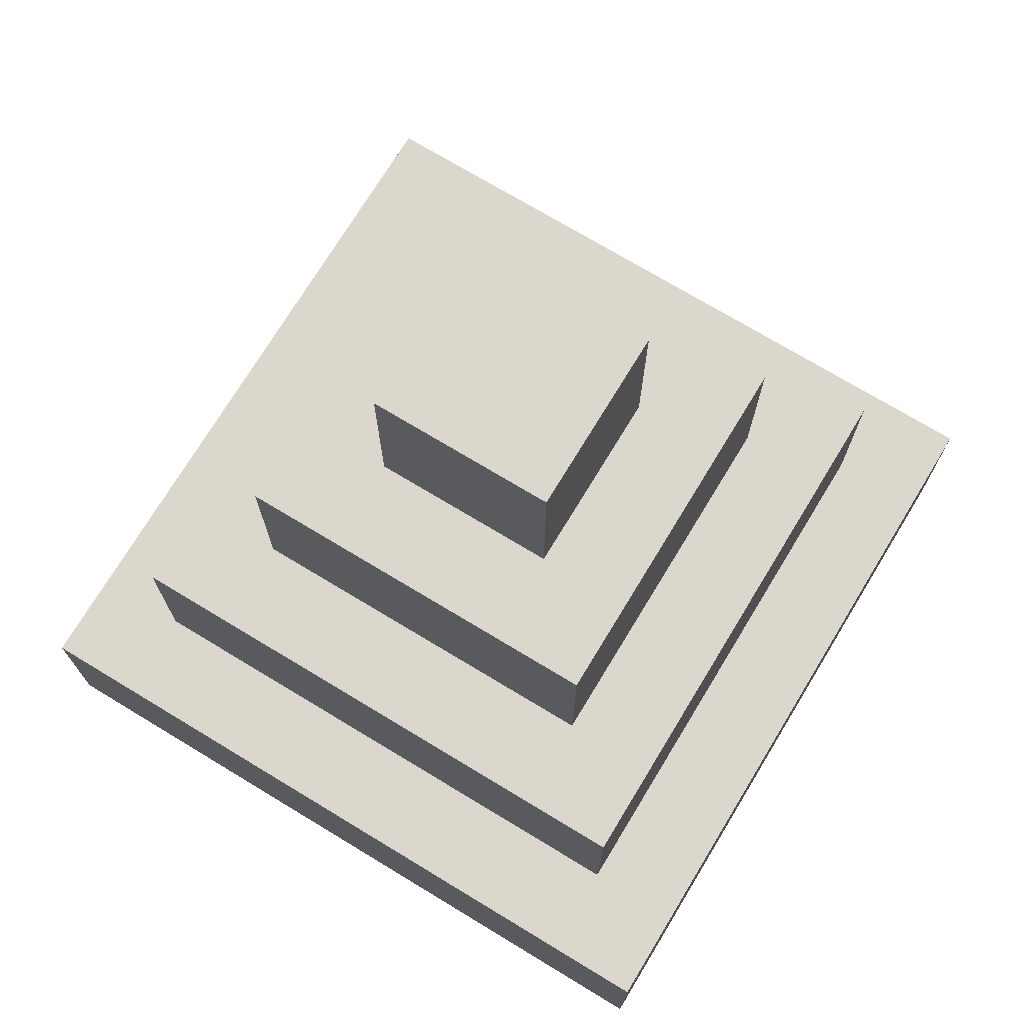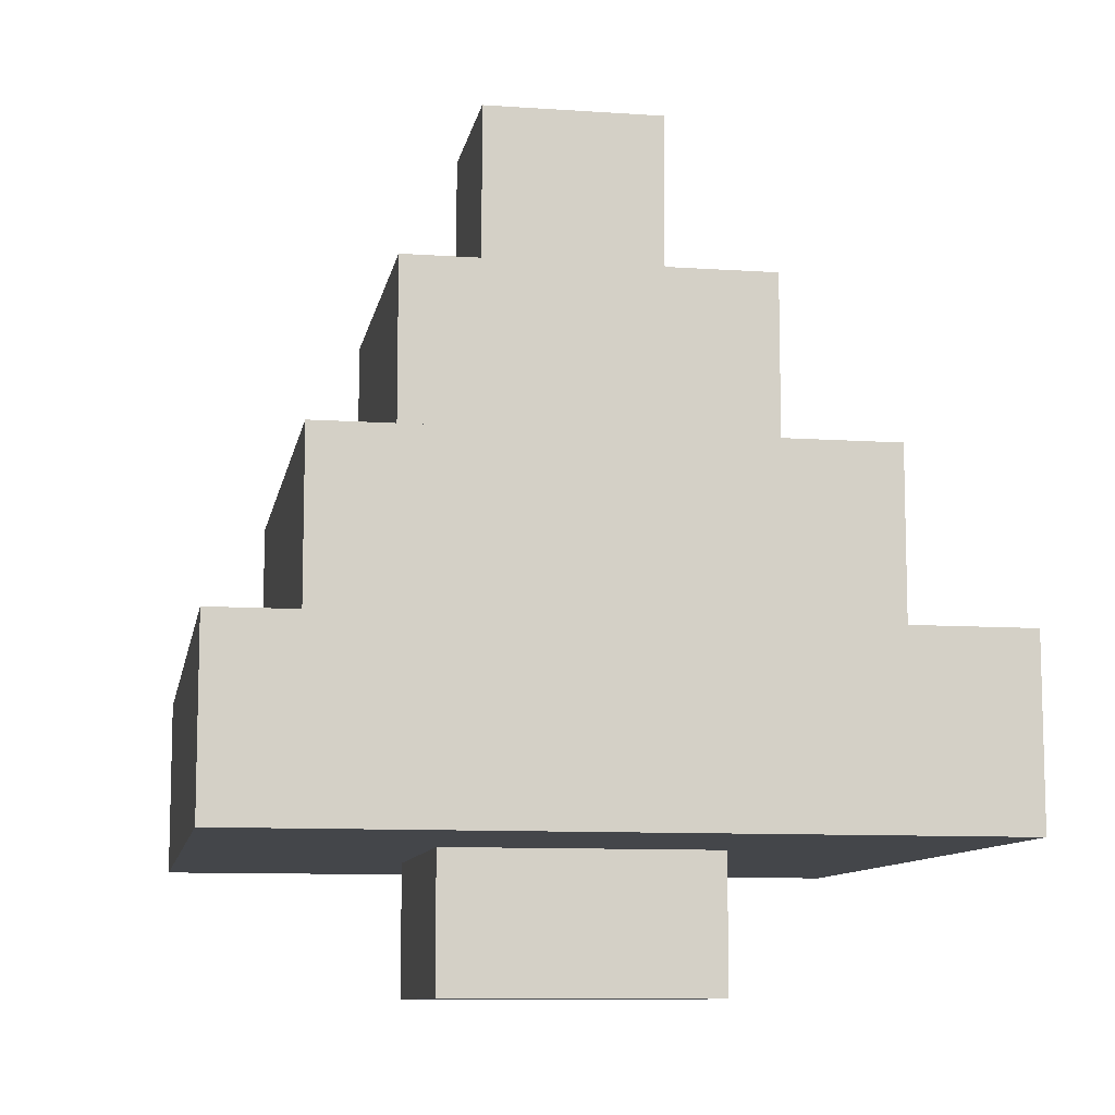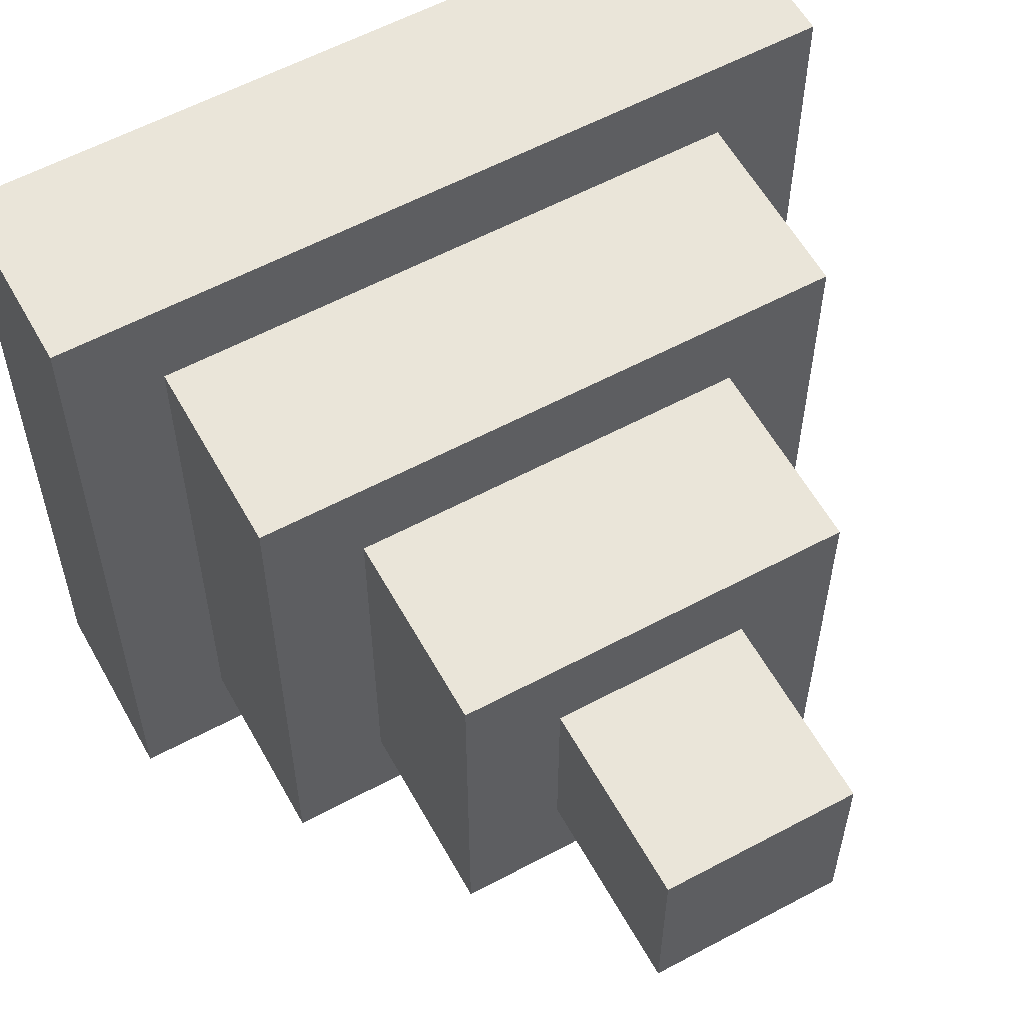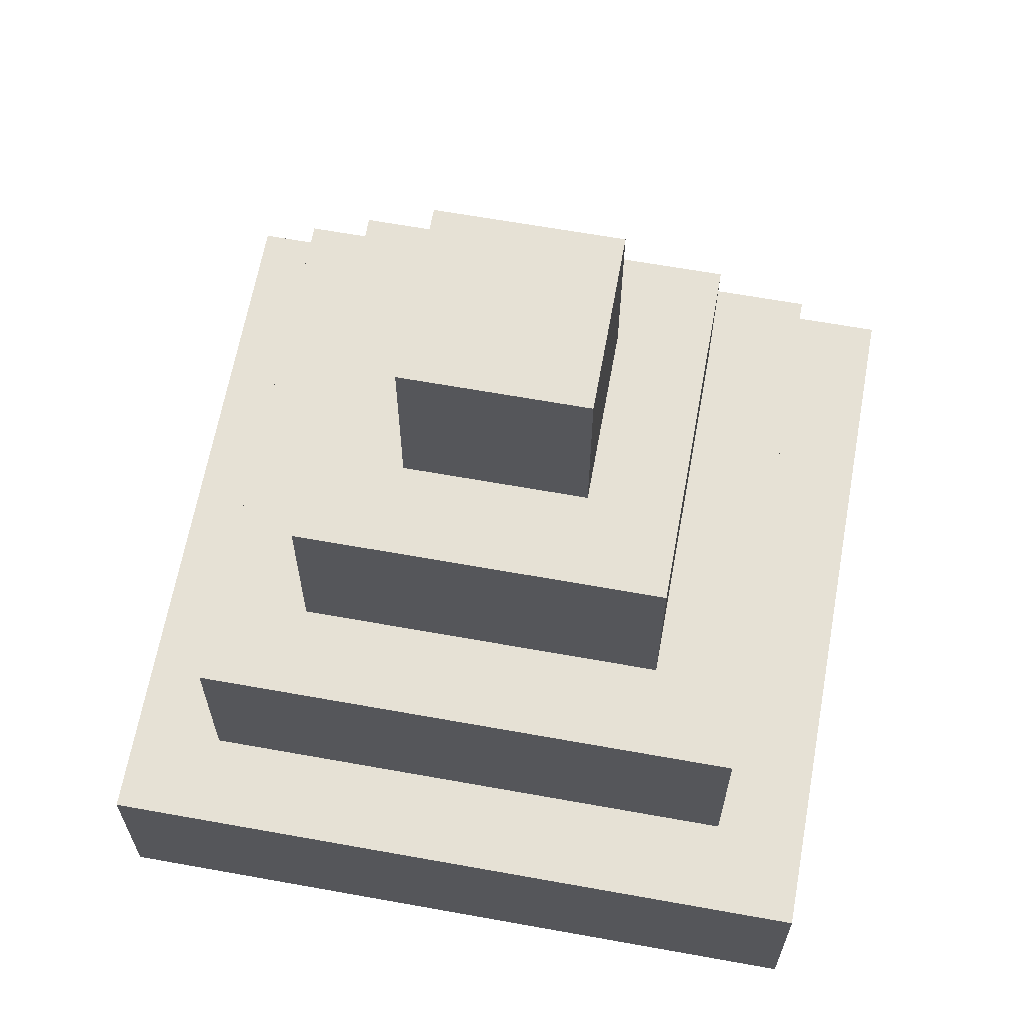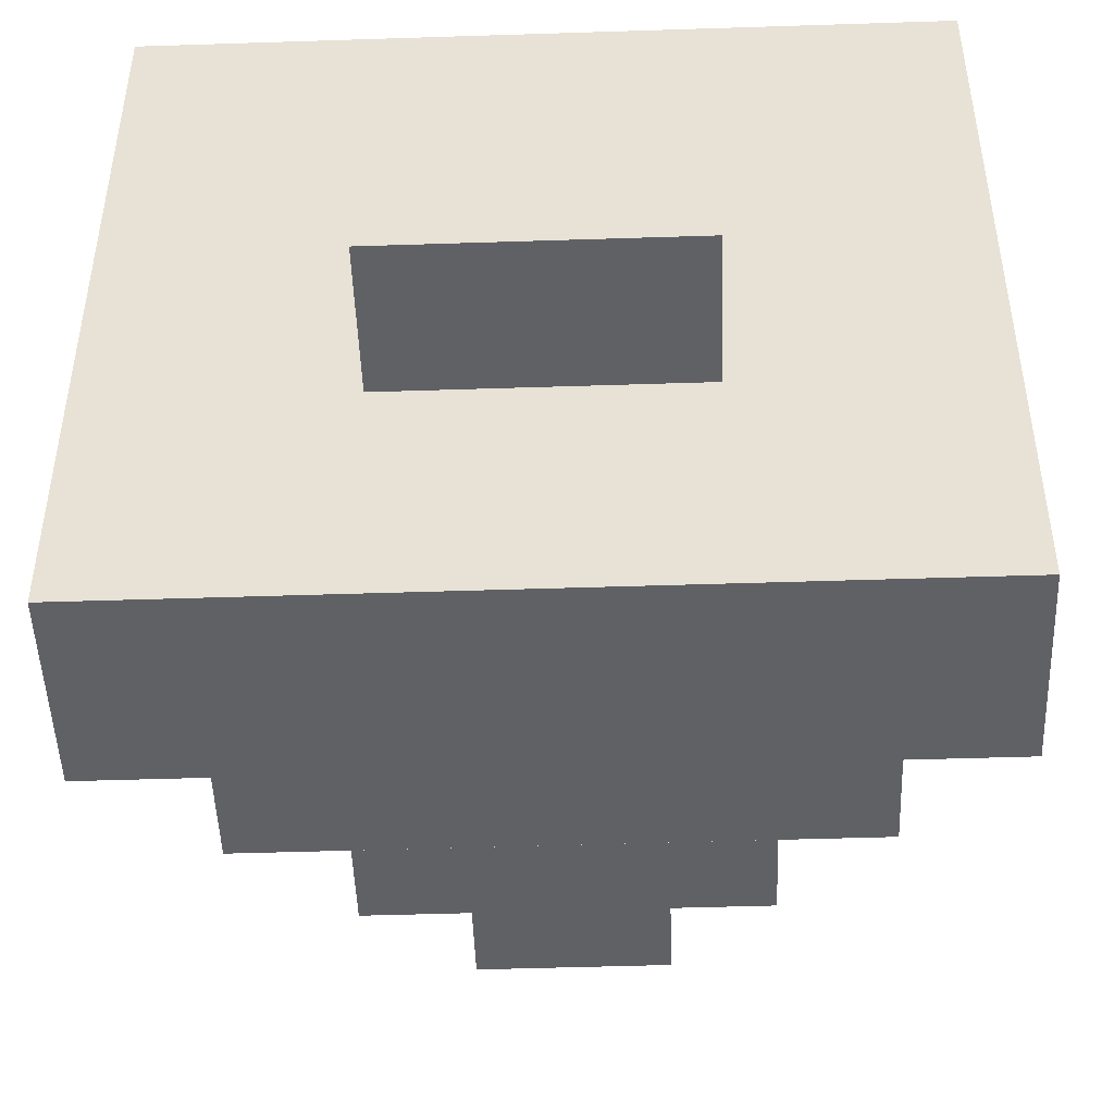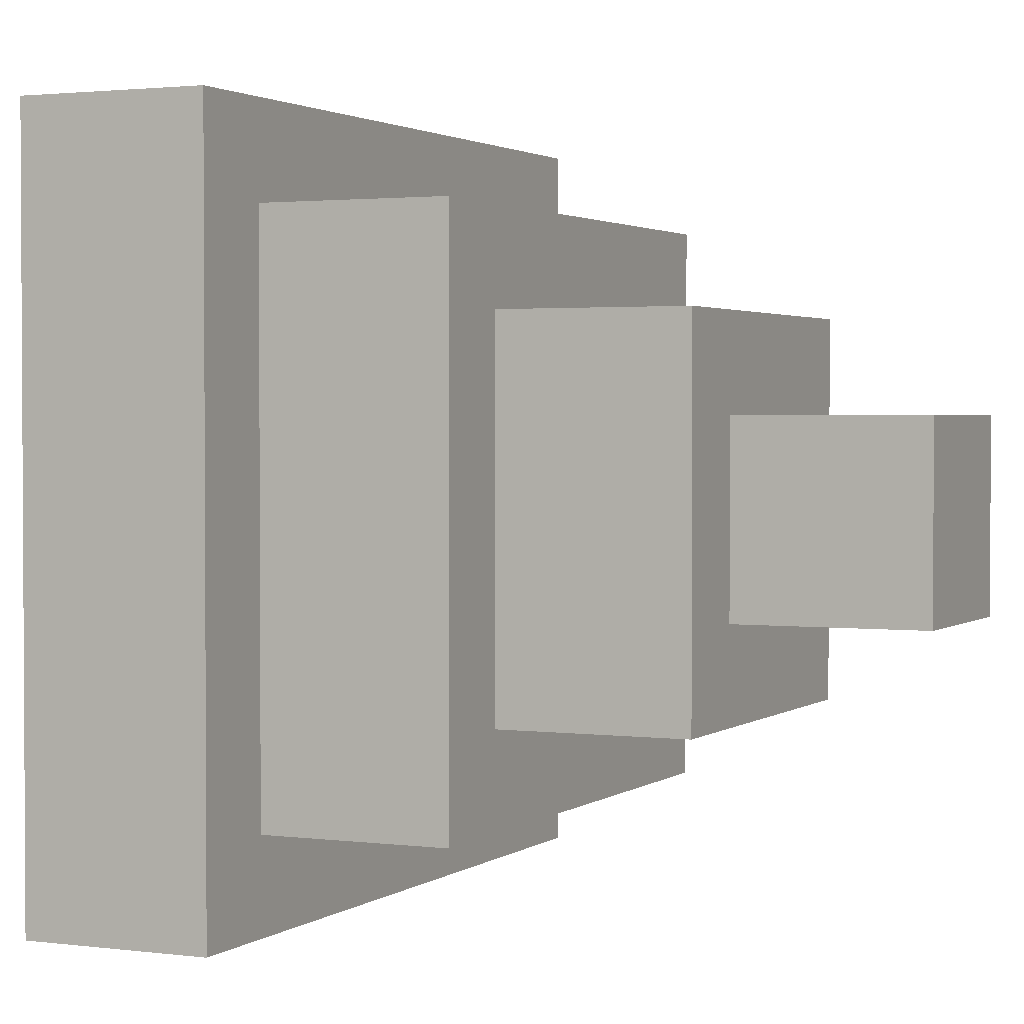
<metadata>
{"format":"obj","ext":"obj","renderer":"f3d","projection":"perspective","resolution":1024,"background":"white","views":[{"elev":72.8,"azim":-148.8,"up":"+Y"},{"elev":-9.8,"azim":80.0,"up":"+Y"},{"elev":58.6,"azim":151.1,"up":"+Z"},{"elev":64.2,"azim":10.3,"up":"+Y"},{"elev":-48.2,"azim":2.1,"up":"+Z"},{"elev":2.0,"azim":114.8,"up":"+Z"}]}
</metadata>
<code>
o
v -0.8 -0.7 0.8
v -0.8 -0.7 -0.8
v -0.8 -0.5 0.8
v -0.8 -0.5 -0.8
v -0.8 -0.3 0.8
v -0.8 -0.3 -0.8
v -0.6 -0.3 0.6
v -0.6 -0.3 -0.6
v -0.6 -0.1 0.6
v -0.6 -0.1 -0.6
v -0.6 0.1 0.6
v -0.6 0.1 -0.6
v -0.4 0.1 0.4
v -0.4 0.1 -0.4
v -0.4 0.3 0.4
v -0.4 0.3 -0.4
v -0.4 0.5 0.4
v -0.4 0.5 -0.4
v -0.3 -1 0.3
v -0.3 -1 -0.3
v -0.3 -0.8 0.3
v -0.3 -0.8 -0.3
v -0.3 -0.7 0.3
v -0.3 -0.7 -0.3
v -0.2 0.5 0.2
v -0.2 0.5 -0.2
v -0.2 0.7 0.2
v -0.2 0.7 -0.2
v -0.2 0.9 0.2
v -0.2 0.9 -0.2
v 0.2 0.5 0.2
v 0.2 0.5 -0.2
v 0.2 0.7 0.2
v 0.2 0.7 -0.2
v 0.2 0.9 0.2
v 0.2 0.9 -0.2
v 0.3 -1 0.3
v 0.3 -1 -0.3
v 0.3 -0.8 0.3
v 0.3 -0.8 -0.3
v 0.3 -0.7 0.3
v 0.3 -0.7 -0.3
v 0.4 0.1 0.4
v 0.4 0.1 -0.4
v 0.4 0.3 0.4
v 0.4 0.3 -0.4
v 0.4 0.5 0.4
v 0.4 0.5 -0.4
v 0.6 -0.3 0.6
v 0.6 -0.3 -0.6
v 0.6 -0.1 0.6
v 0.6 -0.1 -0.6
v 0.6 0.1 0.6
v 0.6 0.1 -0.6
v 0.8 -0.7 0.8
v 0.8 -0.7 -0.8
v 0.8 -0.5 0.8
v 0.8 -0.5 -0.8
v 0.8 -0.3 0.8
v 0.8 -0.3 -0.8
v -0.8 -0.7 0.8
v -0.8 -0.5 0.8
v -0.8 -0.3 0.8
v 0.8 -0.7 0.8
v 0.8 -0.5 0.8
v 0.8 -0.3 0.8
v -0.6 -0.3 0.6
v -0.6 -0.1 0.6
v -0.6 0.1 0.6
v 0.6 -0.3 0.6
v 0.6 -0.1 0.6
v 0.6 0.1 0.6
v -0.4 0.1 0.4
v -0.4 0.3 0.4
v -0.4 0.5 0.4
v 0.4 0.1 0.4
v 0.4 0.3 0.4
v 0.4 0.5 0.4
v -0.3 -1 0.3
v -0.3 -0.8 0.3
v -0.3 -0.7 0.3
v 0.3 -1 0.3
v 0.3 -0.8 0.3
v 0.3 -0.7 0.3
v -0.2 0.5 0.2
v -0.2 0.7 0.2
v -0.2 0.9 0.2
v 0.2 0.5 0.2
v 0.2 0.7 0.2
v 0.2 0.9 0.2
v -0.2 0.5 -0.2
v -0.2 0.7 -0.2
v -0.2 0.9 -0.2
v 0.2 0.5 -0.2
v 0.2 0.7 -0.2
v 0.2 0.9 -0.2
v -0.3 -1 -0.3
v -0.3 -0.8 -0.3
v -0.3 -0.7 -0.3
v 0.3 -1 -0.3
v 0.3 -0.8 -0.3
v 0.3 -0.7 -0.3
v -0.4 0.1 -0.4
v -0.4 0.3 -0.4
v -0.4 0.5 -0.4
v 0.4 0.1 -0.4
v 0.4 0.3 -0.4
v 0.4 0.5 -0.4
v -0.6 -0.3 -0.6
v -0.6 -0.1 -0.6
v -0.6 0.1 -0.6
v 0.6 -0.3 -0.6
v 0.6 -0.1 -0.6
v 0.6 0.1 -0.6
v -0.8 -0.7 -0.8
v -0.8 -0.5 -0.8
v -0.8 -0.3 -0.8
v 0.8 -0.7 -0.8
v 0.8 -0.5 -0.8
v 0.8 -0.3 -0.8
v -0.3 -1 0.3
v 0.3 -1 0.3
v -0.3 -1 -0.3
v 0.3 -1 -0.3
v -0.8 -0.7 0.8
v 0.8 -0.7 0.8
v -0.3 -0.7 0.3
v 0.3 -0.7 0.3
v -0.3 -0.7 -0.3
v 0.3 -0.7 -0.3
v -0.8 -0.7 -0.8
v 0.8 -0.7 -0.8
v -0.8 -0.3 0.8
v 0.8 -0.3 0.8
v -0.6 -0.3 0.6
v 0.6 -0.3 0.6
v -0.6 -0.3 -0.6
v 0.6 -0.3 -0.6
v -0.8 -0.3 -0.8
v 0.8 -0.3 -0.8
v -0.6 0.1 0.6
v 0.6 0.1 0.6
v -0.4 0.1 0.4
v 0.4 0.1 0.4
v -0.4 0.1 -0.4
v 0.4 0.1 -0.4
v -0.6 0.1 -0.6
v 0.6 0.1 -0.6
v -0.4 0.5 0.4
v 0.4 0.5 0.4
v -0.2 0.5 0.2
v 0.2 0.5 0.2
v -0.2 0.5 -0.2
v 0.2 0.5 -0.2
v -0.4 0.5 -0.4
v 0.4 0.5 -0.4
v -0.2 0.9 0.2
v 0.2 0.9 0.2
v -0.2 0.9 -0.2
v 0.2 0.9 -0.2
f 3 2 1
f 4 2 3
f 5 4 3
f 6 4 5
f 9 8 7
f 10 8 9
f 11 10 9
f 12 10 11
f 15 14 13
f 16 14 15
f 17 16 15
f 18 16 17
f 21 20 19
f 22 20 21
f 23 22 21
f 24 22 23
f 27 26 25
f 28 26 27
f 29 28 27
f 30 28 29
f 31 32 33
f 33 32 34
f 33 34 35
f 35 34 36
f 37 38 39
f 39 38 40
f 39 40 41
f 41 40 42
f 43 44 45
f 45 44 46
f 45 46 47
f 47 46 48
f 49 50 51
f 51 50 52
f 51 52 53
f 53 52 54
f 55 56 57
f 57 56 58
f 57 58 59
f 59 58 60
f 64 62 61
f 65 63 62
f 65 62 64
f 66 63 65
f 70 68 67
f 71 69 68
f 71 68 70
f 72 69 71
f 76 74 73
f 77 75 74
f 77 74 76
f 78 75 77
f 82 80 79
f 83 81 80
f 83 80 82
f 84 81 83
f 88 86 85
f 89 87 86
f 89 86 88
f 90 87 89
f 91 92 94
f 92 93 95
f 94 92 95
f 95 93 96
f 97 98 100
f 98 99 101
f 100 98 101
f 101 99 102
f 103 104 106
f 104 105 107
f 106 104 107
f 107 105 108
f 109 110 112
f 110 111 113
f 112 110 113
f 113 111 114
f 115 116 118
f 116 117 119
f 118 116 119
f 119 117 120
f 123 122 121
f 124 122 123
f 127 126 125
f 128 126 127
f 129 127 125
f 130 126 128
f 131 129 125
f 131 130 129
f 132 126 130
f 132 130 131
f 133 134 135
f 135 134 136
f 133 135 137
f 136 134 138
f 133 137 139
f 137 138 139
f 138 134 140
f 139 138 140
f 141 142 143
f 143 142 144
f 141 143 145
f 144 142 146
f 141 145 147
f 145 146 147
f 146 142 148
f 147 146 148
f 149 150 151
f 151 150 152
f 149 151 153
f 152 150 154
f 149 153 155
f 153 154 155
f 154 150 156
f 155 154 156
f 157 158 159
f 159 158 160

</code>
